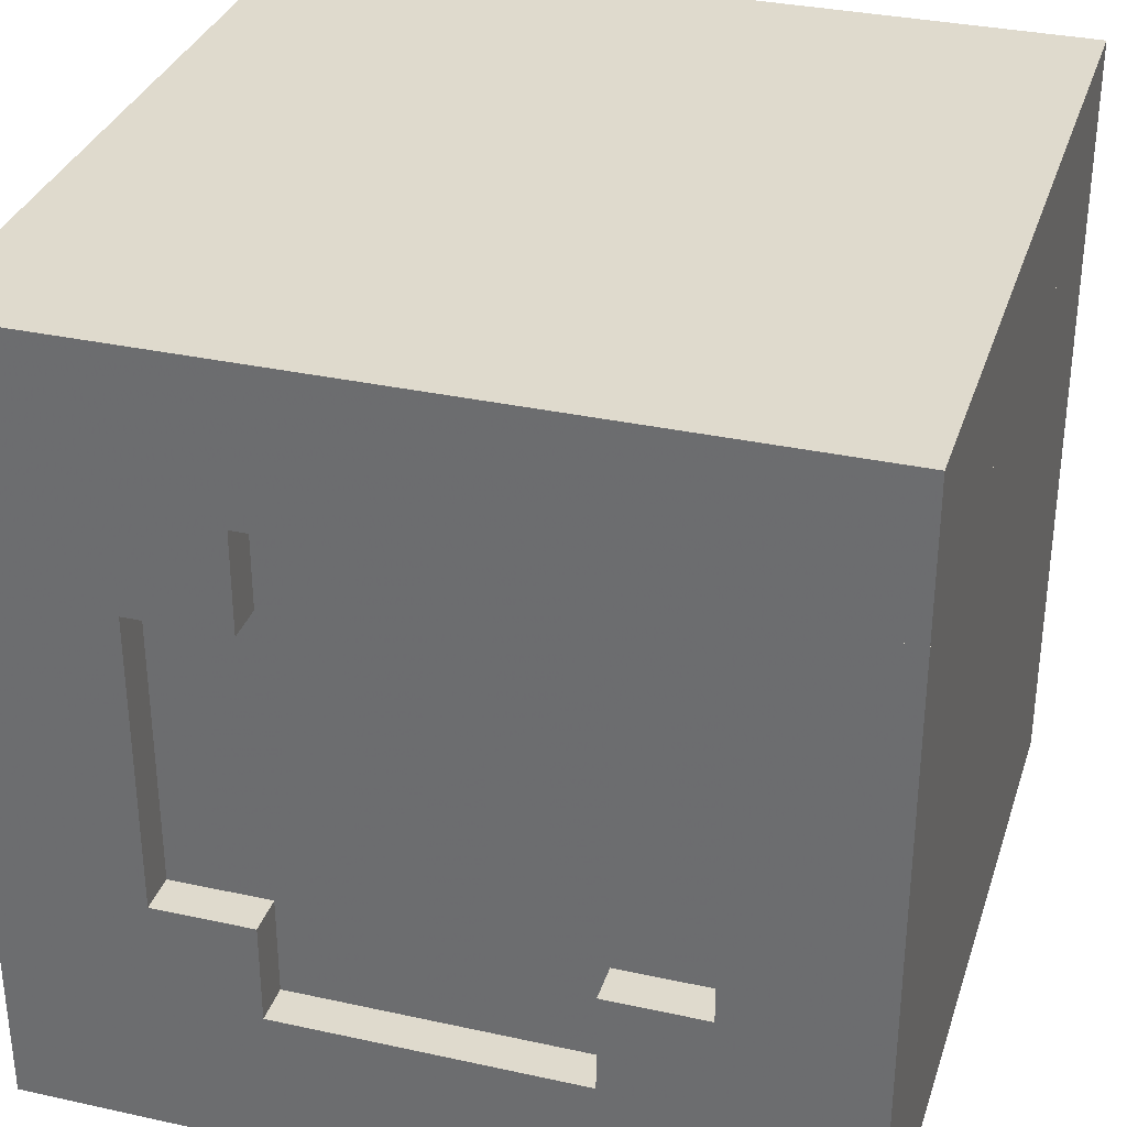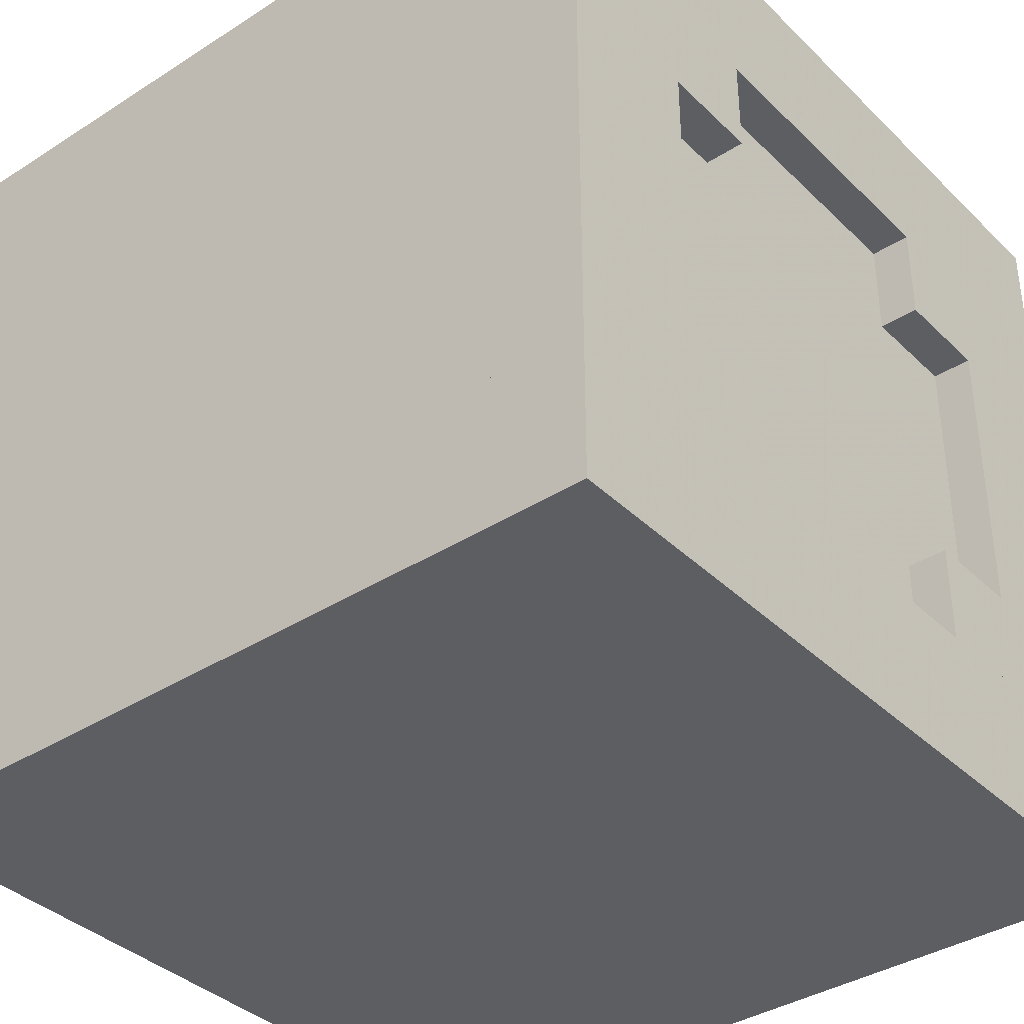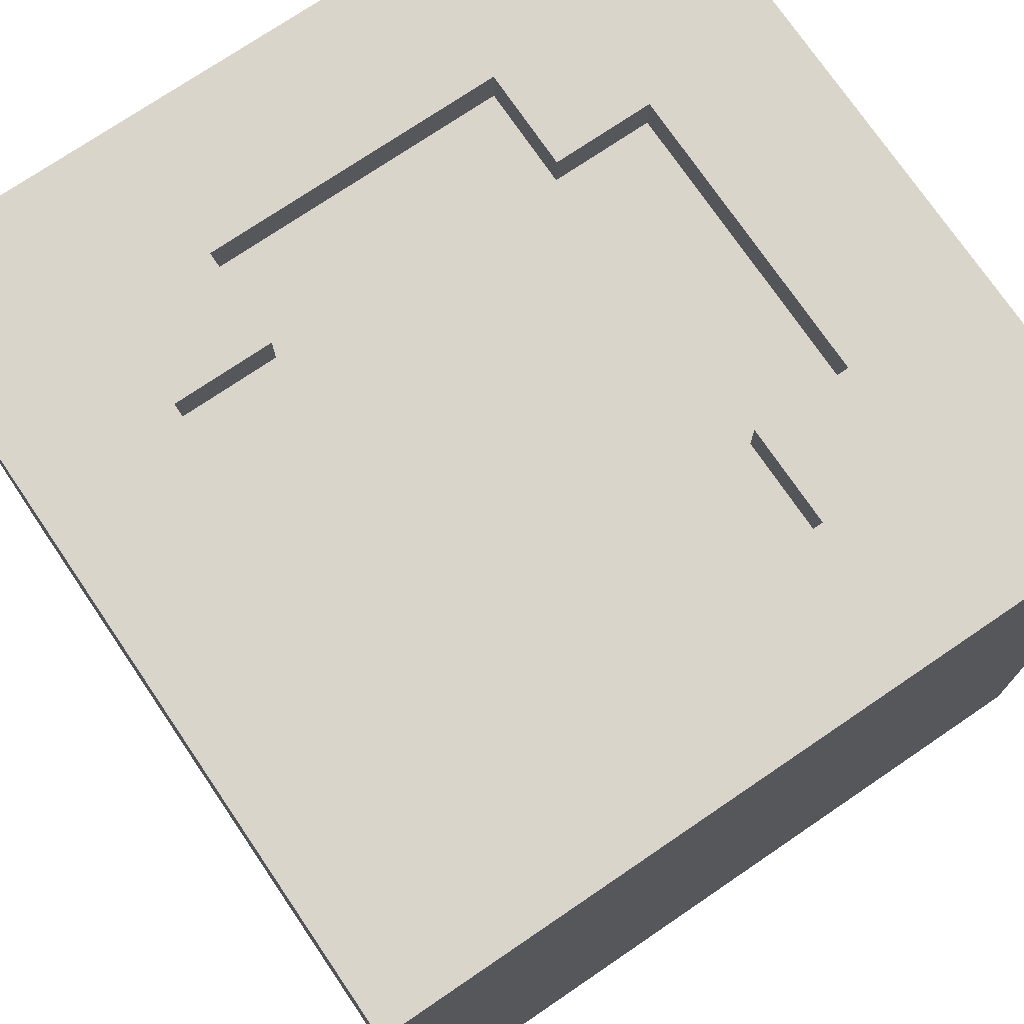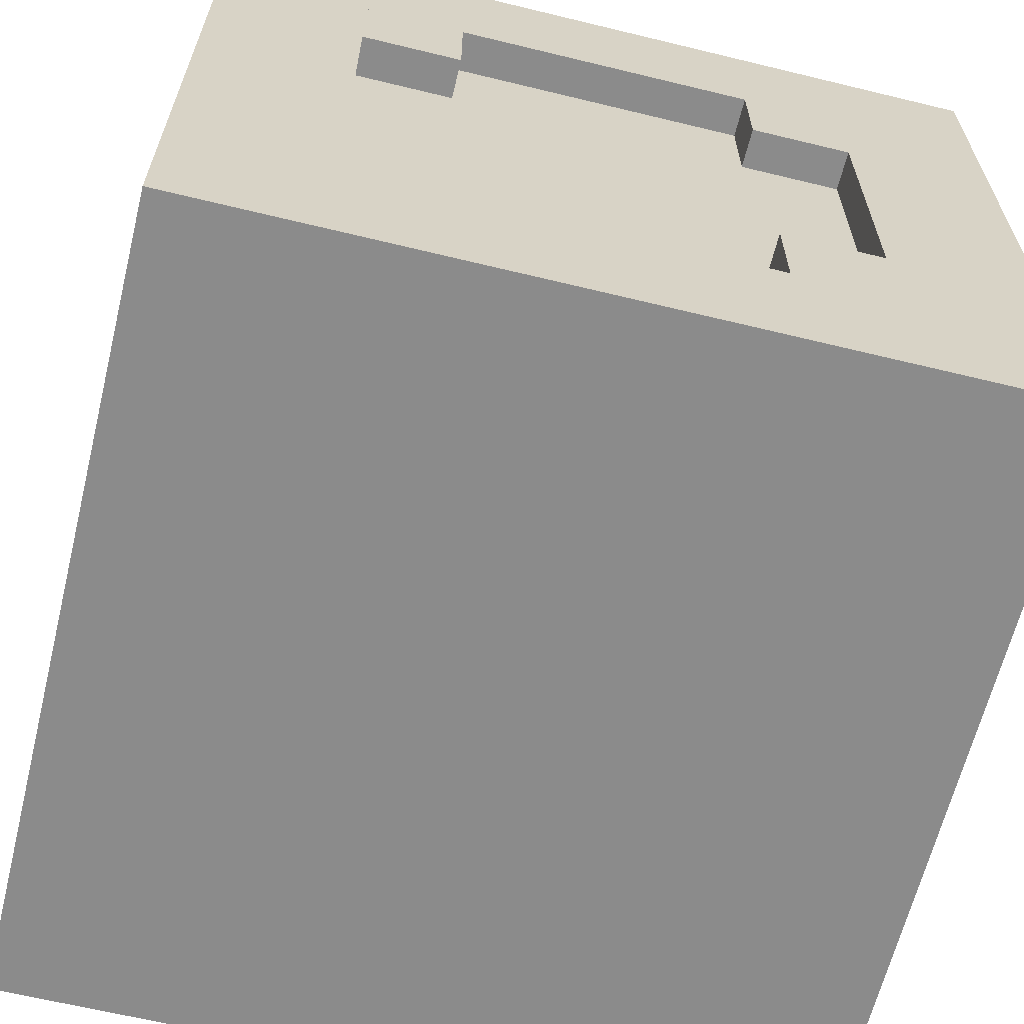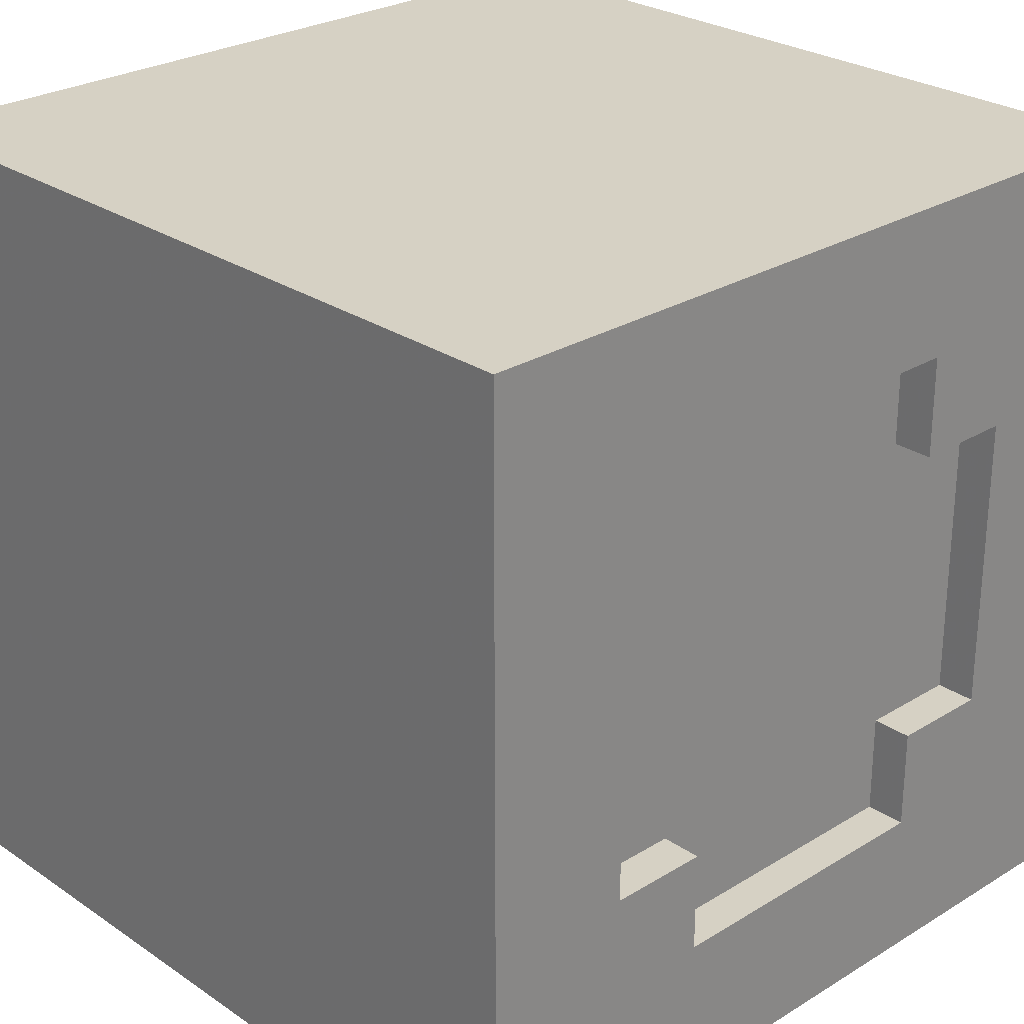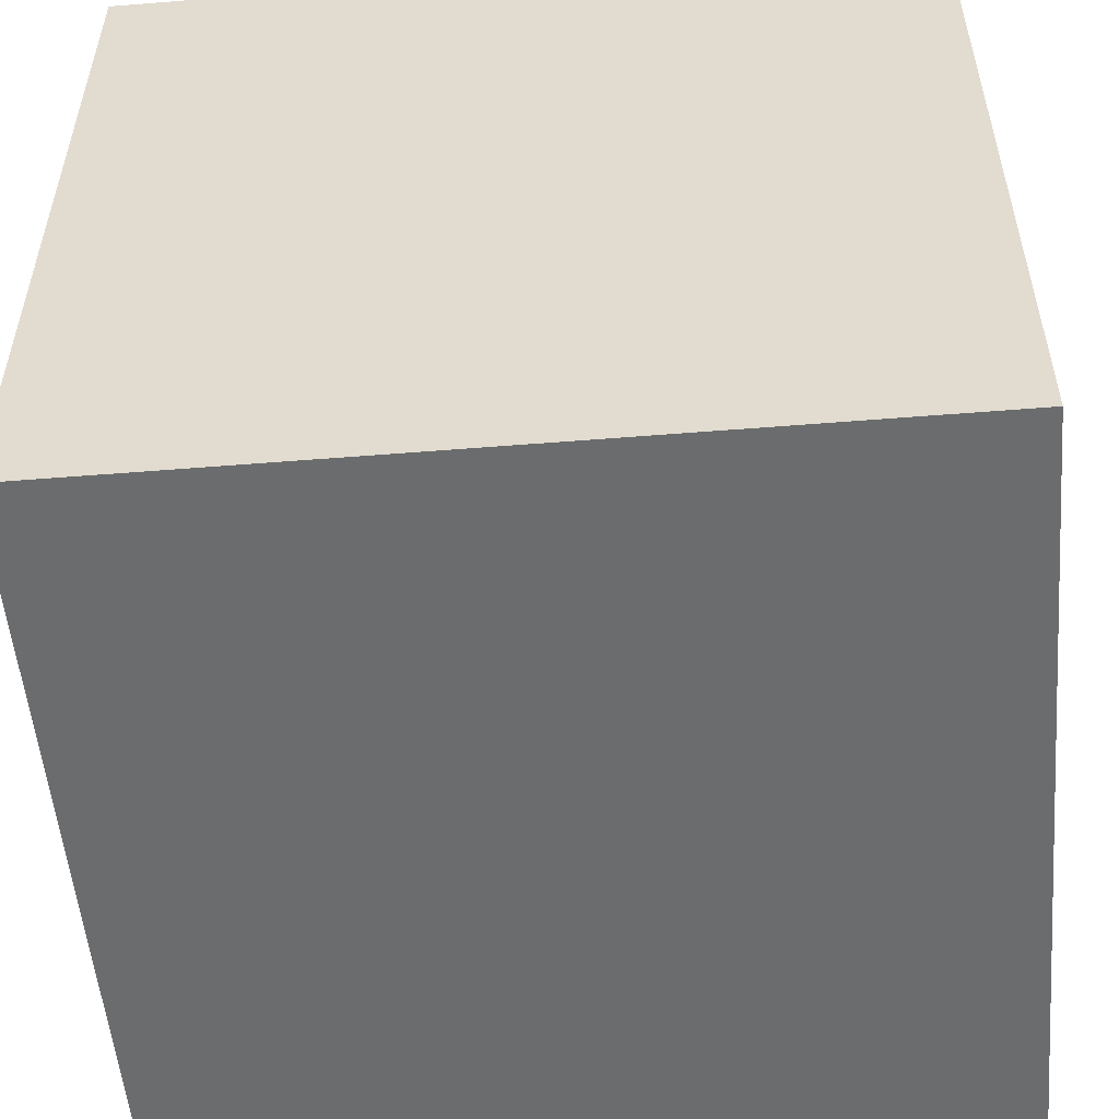
<metadata>
{"format":"obj","ext":"obj","renderer":"f3d","projection":"perspective","resolution":1024,"background":"white","views":[{"elev":32.9,"azim":-163.1,"up":"+Y"},{"elev":-37.5,"azim":129.3,"up":"+Y"},{"elev":74.2,"azim":-124.2,"up":"+Z"},{"elev":-63.9,"azim":-13.8,"up":"+Y"},{"elev":26.7,"azim":-43.6,"up":"+Y"},{"elev":-53.6,"azim":-85.1,"up":"+Y"}]}
</metadata>
<code>
v -0.3125 -1.312 -0.5
v 0.5 -1.312 -0.5
v 0.5 -1.5 -0.5
v -0.3125 -1.5 -0.5
v -0.3125 -1.312 0.5
v 0.5 -1.312 0.5
v 0.5 -1.5 0.5
v -0.3125 -1.5 0.5
v 0.3125 -0.5 -0.5
v 0.5 -0.5 -0.5
v 0.5 -1.312 -0.5
v 0.3125 -1.312 -0.5
v 0.3125 -0.5 0.5
v 0.5 -0.5 0.5
v 0.5 -1.312 0.5
v 0.3125 -1.312 0.5
v -0.5 -0.5 -0.5
v 0.3125 -0.5 -0.5
v 0.3125 -0.6875 -0.5
v -0.5 -0.6875 -0.5
v -0.5 -0.5 0.5
v 0.3125 -0.5 0.5
v 0.3125 -0.6875 0.5
v -0.5 -0.6875 0.5
v -0.5 -0.6875 -0.5
v -0.3125 -0.6875 -0.5
v -0.3125 -1.5 -0.5
v -0.5 -1.5 -0.5
v -0.5 -0.6875 0.5
v -0.3125 -0.6875 0.5
v -0.3125 -1.5 0.5
v -0.5 -1.5 0.5
v -0.3125 -0.6875 -0.5
v -0.1875 -0.6875 -0.5
v -0.1875 -0.8125 -0.5
v -0.3125 -0.8125 -0.5
v -0.3125 -0.6875 0.5
v -0.1875 -0.6875 0.5
v -0.1875 -0.8125 0.5
v -0.3125 -0.8125 0.5
v 0.1875 -0.6875 -0.5
v 0.3125 -0.6875 -0.5
v 0.3125 -0.8125 -0.5
v 0.1875 -0.8125 -0.5
v 0.1875 -0.6875 0.5
v 0.3125 -0.6875 0.5
v 0.3125 -0.8125 0.5
v 0.1875 -0.8125 0.5
v -0.3125 -1.188 -0.5
v -0.1875 -1.188 -0.5
v -0.1875 -1.312 -0.5
v -0.3125 -1.312 -0.5
v -0.3125 -1.188 0.5
v -0.1875 -1.188 0.5
v -0.1875 -1.312 0.5
v -0.3125 -1.312 0.5
v 0.1875 -1.188 -0.5
v 0.3125 -1.188 -0.5
v 0.3125 -1.312 -0.5
v 0.1875 -1.312 -0.5
v 0.1875 -1.188 0.5
v 0.3125 -1.188 0.5
v 0.3125 -1.312 0.5
v 0.1875 -1.312 0.5
g Base
f 1 4 3 2
f 6 7 8 5
f 5 1 2 6
f 4 8 7 3
f 6 2 3 7
f 5 8 4 1
f 9 12 11 10
f 14 15 16 13
f 13 9 10 14
f 12 16 15 11
f 14 10 11 15
f 13 16 12 9
f 17 20 19 18
f 22 23 24 21
f 21 17 18 22
f 20 24 23 19
f 22 18 19 23
f 21 24 20 17
f 25 28 27 26
f 30 31 32 29
f 29 25 26 30
f 28 32 31 27
f 30 26 27 31
f 29 32 28 25
f 33 36 35 34
f 38 39 40 37
f 37 33 34 38
f 36 40 39 35
f 38 34 35 39
f 37 40 36 33
f 41 44 43 42
f 46 47 48 45
f 45 41 42 46
f 44 48 47 43
f 46 42 43 47
f 45 48 44 41
f 49 52 51 50
f 54 55 56 53
f 53 49 50 54
f 52 56 55 51
f 54 50 51 55
f 53 56 52 49
f 57 60 59 58
f 62 63 64 61
f 61 57 58 62
f 60 64 63 59
f 62 58 59 63
f 61 64 60 57
v -0.3125 -0.6875 -0.45
v 0.3125 -0.6875 -0.45
v 0.3125 -1.312 -0.45
v -0.3125 -1.312 -0.45
v -0.3125 -0.6875 -0.325
v 0.3125 -0.6875 -0.325
v 0.3125 -1.312 -0.325
v -0.3125 -1.312 -0.325
g Input
f 65 68 67 66
f 70 71 72 69
f 69 65 66 70
f 68 72 71 67
f 70 66 67 71
f 69 72 68 65
v -0.3125 -0.6875 0.325
v 0.3125 -0.6875 0.325
v 0.3125 -1.312 0.325
v -0.3125 -1.312 0.325
v -0.3125 -0.6875 0.45
v 0.3125 -0.6875 0.45
v 0.3125 -1.312 0.45
v -0.3125 -1.312 0.45
g Output
f 73 76 75 74
f 78 79 80 77
f 77 73 74 78
f 76 80 79 75
f 78 74 75 79
f 77 80 76 73
v -0.3125 -1.312 -0.5
v 0.5 -1.312 -0.5
v 0.5 -1.5 -0.5
v -0.3125 -1.5 -0.5
v -0.3125 -1.312 0.5
v 0.5 -1.312 0.5
v 0.5 -1.5 0.5
v -0.3125 -1.5 0.5
g Shape1
f 81 84 83 82
f 86 87 88 85
f 85 81 82 86
f 84 88 87 83
f 86 82 83 87
f 85 88 84 81
v 0.3125 -0.5 -0.5
v 0.5 -0.5 -0.5
v 0.5 -1.312 -0.5
v 0.3125 -1.312 -0.5
v 0.3125 -0.5 0.5
v 0.5 -0.5 0.5
v 0.5 -1.312 0.5
v 0.3125 -1.312 0.5
g Shape2
f 89 92 91 90
f 94 95 96 93
f 93 89 90 94
f 92 96 95 91
f 94 90 91 95
f 93 96 92 89
v -0.5 -0.5 -0.5
v 0.3125 -0.5 -0.5
v 0.3125 -0.6875 -0.5
v -0.5 -0.6875 -0.5
v -0.5 -0.5 0.5
v 0.3125 -0.5 0.5
v 0.3125 -0.6875 0.5
v -0.5 -0.6875 0.5
g Shape3
f 97 100 99 98
f 102 103 104 101
f 101 97 98 102
f 100 104 103 99
f 102 98 99 103
f 101 104 100 97
v -0.5 -0.6875 -0.5
v -0.3125 -0.6875 -0.5
v -0.3125 -1.5 -0.5
v -0.5 -1.5 -0.5
v -0.5 -0.6875 0.5
v -0.3125 -0.6875 0.5
v -0.3125 -1.5 0.5
v -0.5 -1.5 0.5
g Shape4
f 105 108 107 106
f 110 111 112 109
f 109 105 106 110
f 108 112 111 107
f 110 106 107 111
f 109 112 108 105
v -0.3125 -0.6875 -0.5
v -0.1875 -0.6875 -0.5
v -0.1875 -0.8125 -0.5
v -0.3125 -0.8125 -0.5
v -0.3125 -0.6875 0.5
v -0.1875 -0.6875 0.5
v -0.1875 -0.8125 0.5
v -0.3125 -0.8125 0.5
g Shape5
f 113 116 115 114
f 118 119 120 117
f 117 113 114 118
f 116 120 119 115
f 118 114 115 119
f 117 120 116 113
v 0.1875 -0.6875 -0.5
v 0.3125 -0.6875 -0.5
v 0.3125 -0.8125 -0.5
v 0.1875 -0.8125 -0.5
v 0.1875 -0.6875 0.5
v 0.3125 -0.6875 0.5
v 0.3125 -0.8125 0.5
v 0.1875 -0.8125 0.5
g Shape6
f 121 124 123 122
f 126 127 128 125
f 125 121 122 126
f 124 128 127 123
f 126 122 123 127
f 125 128 124 121
v -0.3125 -1.188 -0.5
v -0.1875 -1.188 -0.5
v -0.1875 -1.312 -0.5
v -0.3125 -1.312 -0.5
v -0.3125 -1.188 0.5
v -0.1875 -1.188 0.5
v -0.1875 -1.312 0.5
v -0.3125 -1.312 0.5
g Shape7
f 129 132 131 130
f 134 135 136 133
f 133 129 130 134
f 132 136 135 131
f 134 130 131 135
f 133 136 132 129
v 0.1875 -1.188 -0.5
v 0.3125 -1.188 -0.5
v 0.3125 -1.312 -0.5
v 0.1875 -1.312 -0.5
v 0.1875 -1.188 0.5
v 0.3125 -1.188 0.5
v 0.3125 -1.312 0.5
v 0.1875 -1.312 0.5
g Shape8
f 137 140 139 138
f 142 143 144 141
f 141 137 138 142
f 140 144 143 139
f 142 138 139 143
f 141 144 140 137
v -0.3125 -0.6875 -0.45
v 0.3125 -0.6875 -0.45
v 0.3125 -1.312 -0.45
v -0.3125 -1.312 -0.45
v -0.3125 -0.6875 -0.325
v 0.3125 -0.6875 -0.325
v 0.3125 -1.312 -0.325
v -0.3125 -1.312 -0.325
g Input
f 145 148 147 146
f 150 151 152 149
f 149 145 146 150
f 148 152 151 147
f 150 146 147 151
f 149 152 148 145
v -0.3125 -0.6875 0.325
v 0.3125 -0.6875 0.325
v 0.3125 -1.312 0.325
v -0.3125 -1.312 0.325
v -0.3125 -0.6875 0.45
v 0.3125 -0.6875 0.45
v 0.3125 -1.312 0.45
v -0.3125 -1.312 0.45
g Output
f 153 156 155 154
f 158 159 160 157
f 157 153 154 158
f 156 160 159 155
f 158 154 155 159
f 157 160 156 153

</code>
